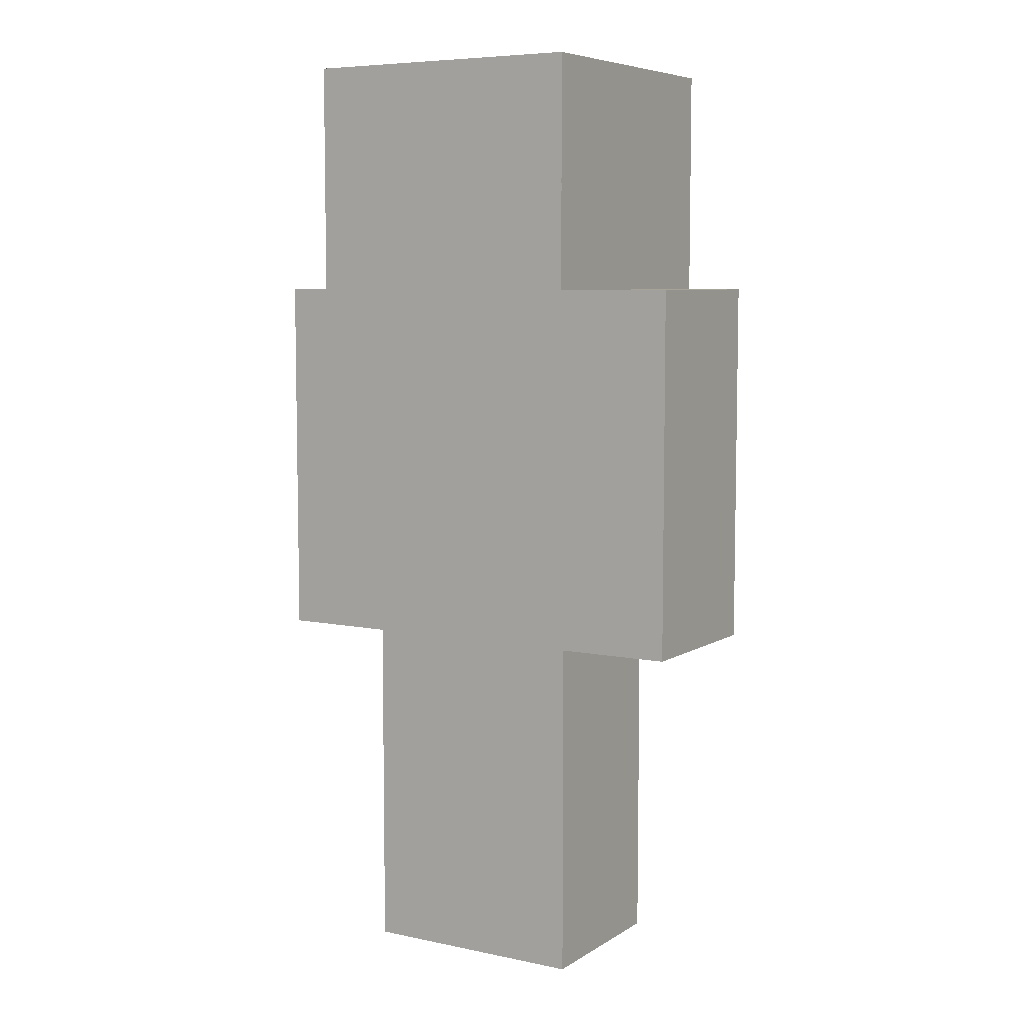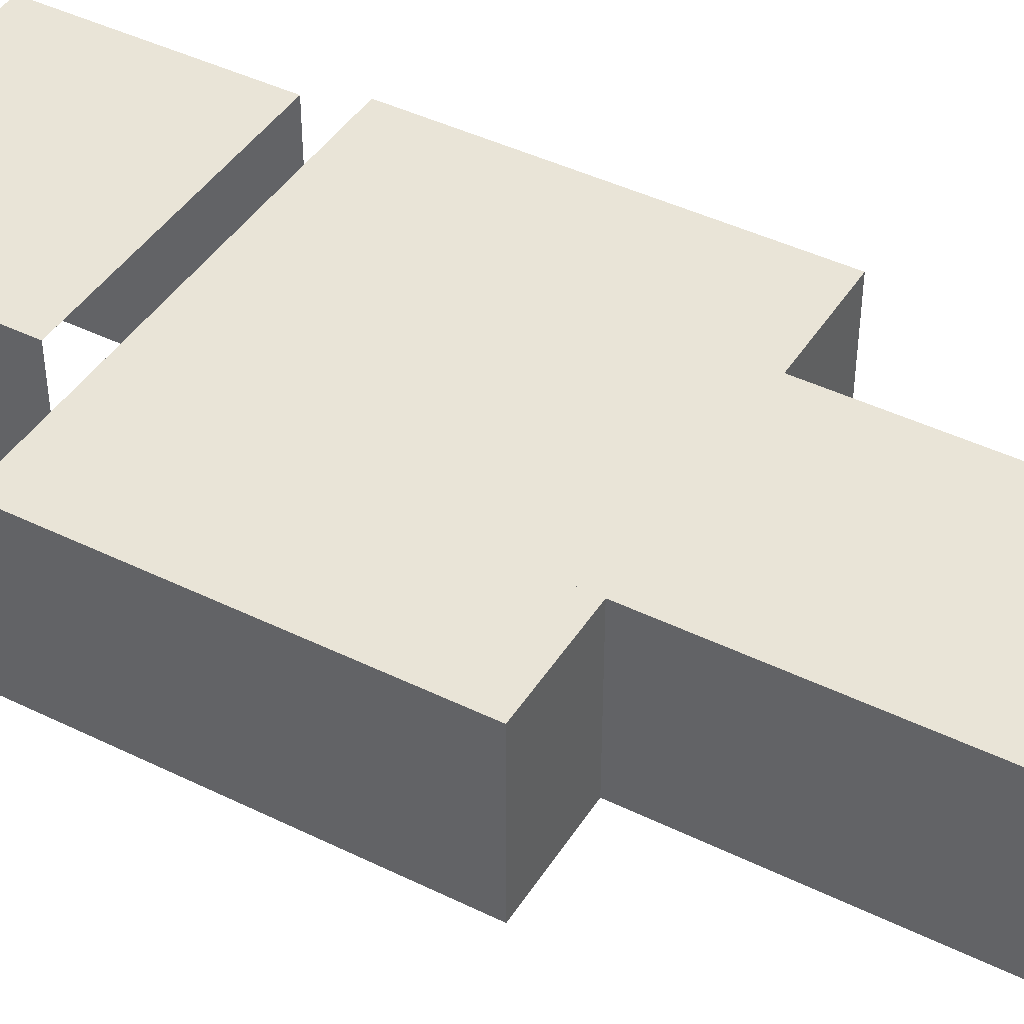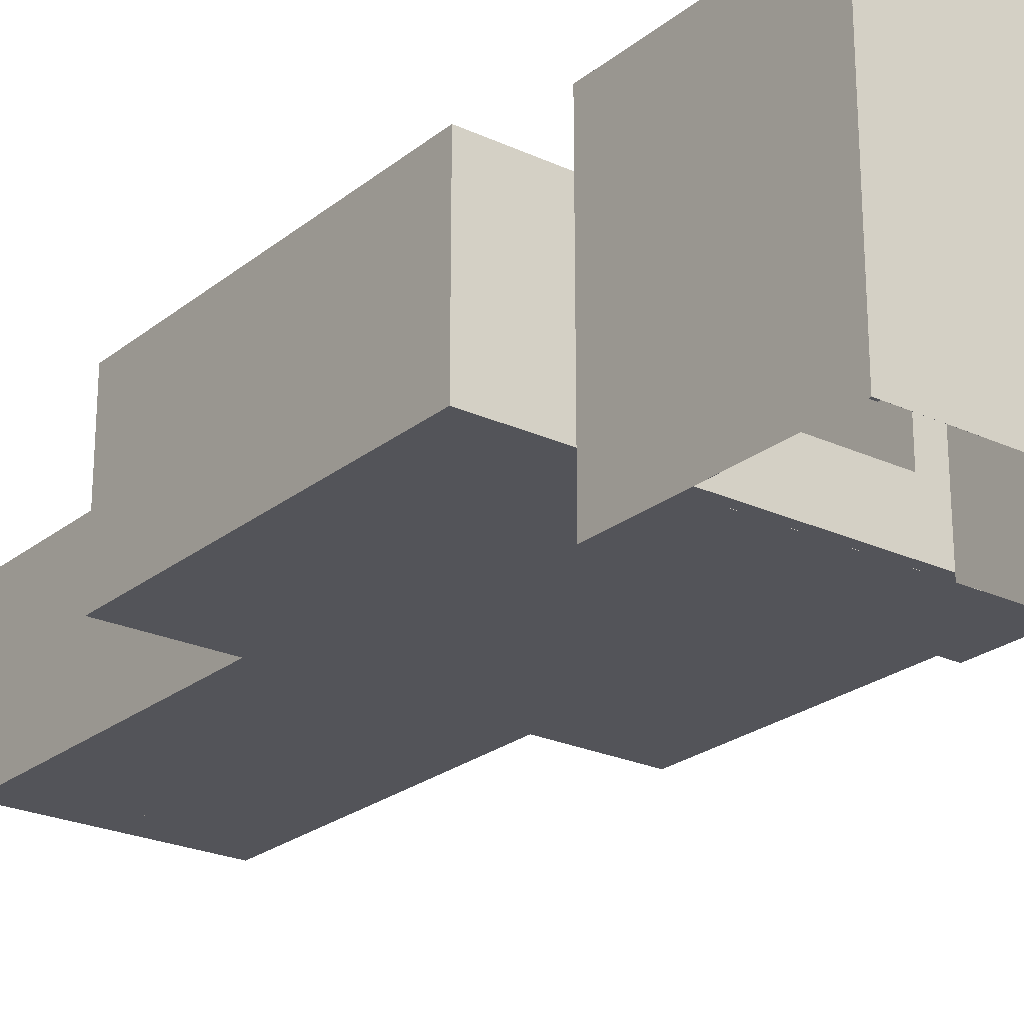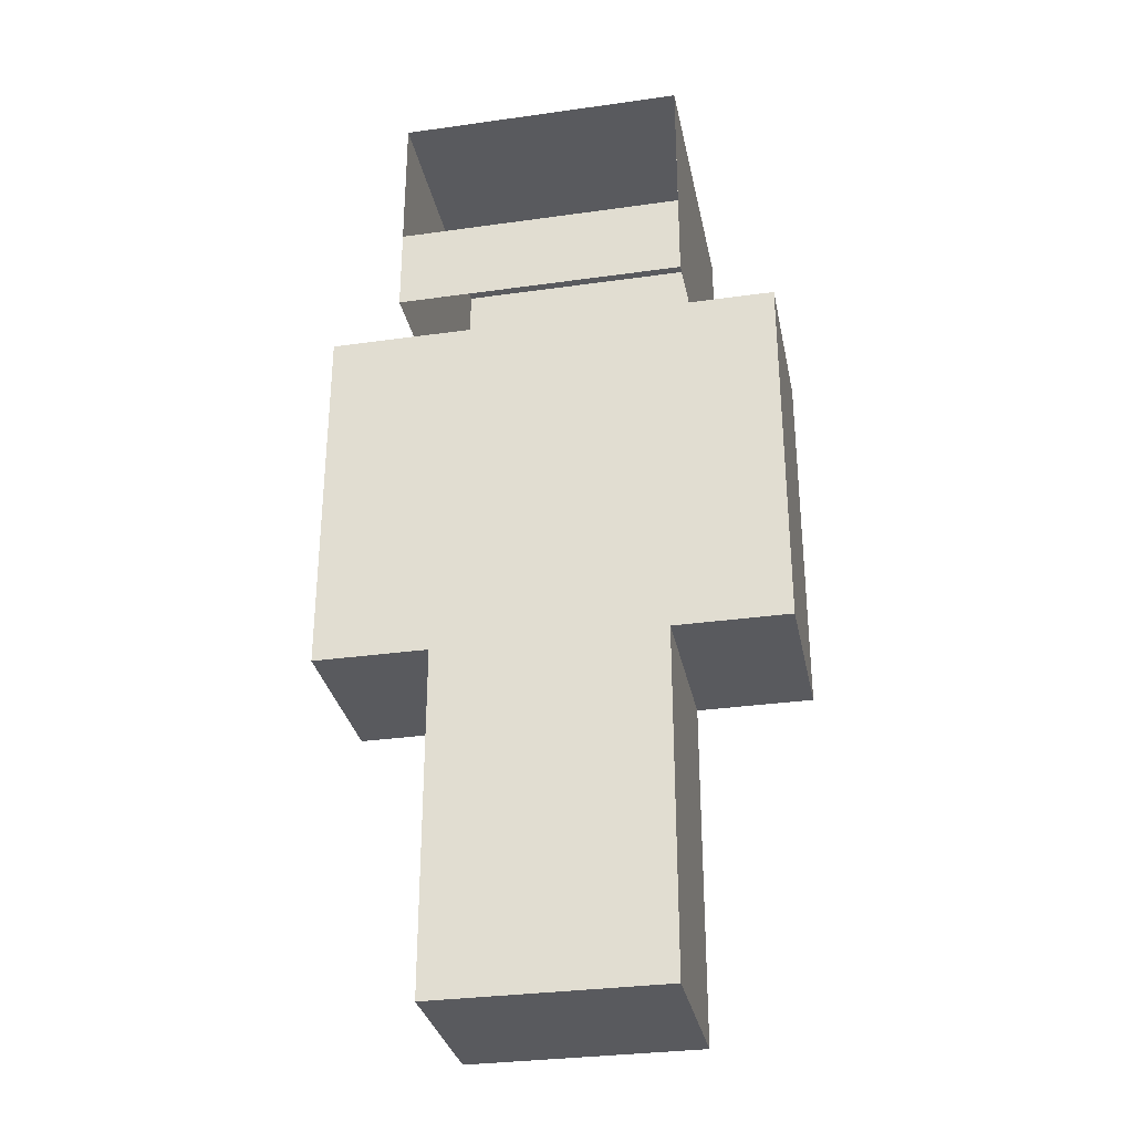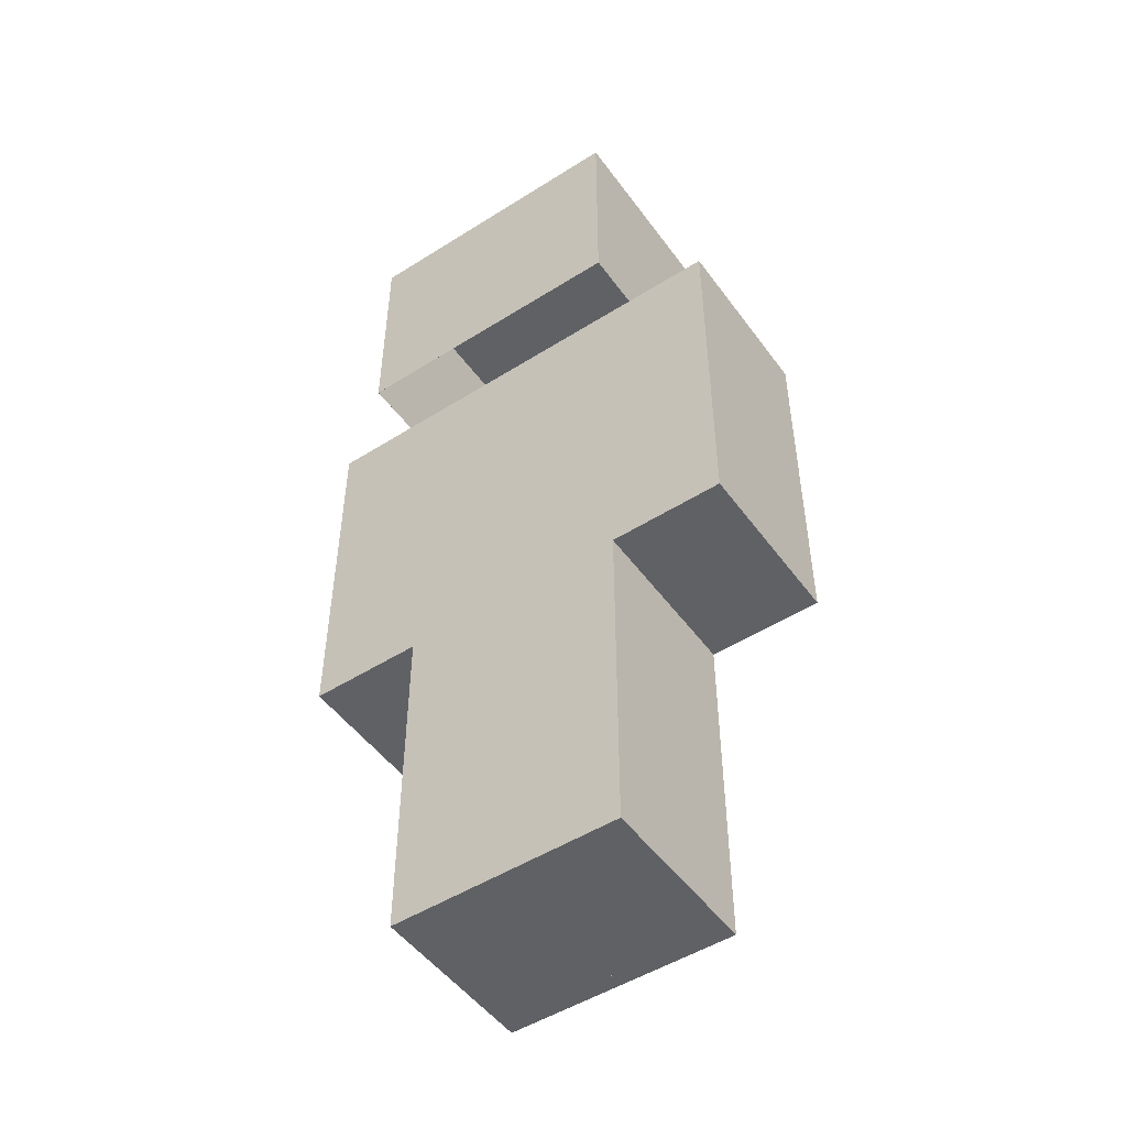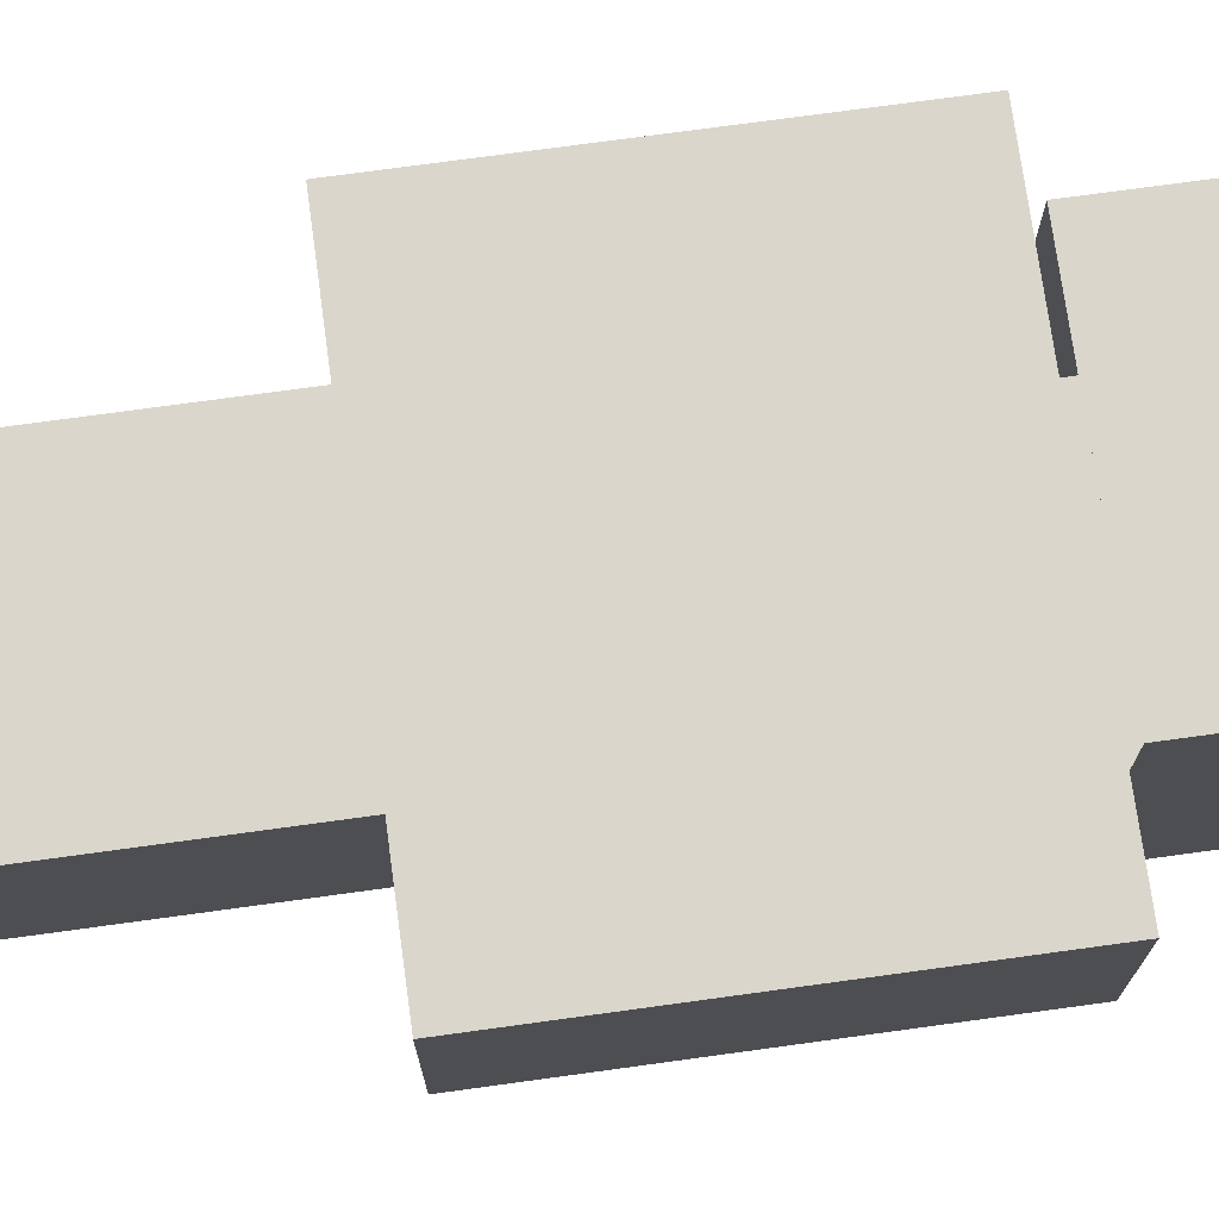
<metadata>
{"format":"obj","ext":"obj","renderer":"f3d","projection":"perspective","resolution":1024,"background":"white","views":[{"elev":6.9,"azim":31.2,"up":"+Y"},{"elev":43.3,"azim":-59.9,"up":"+Z"},{"elev":-23.9,"azim":142.4,"up":"+Z"},{"elev":-31.4,"azim":-168.7,"up":"+Y"},{"elev":-50.0,"azim":34.8,"up":"+Y"},{"elev":74.0,"azim":82.2,"up":"+Z"}]}
</metadata>
<code>
o cube
v 0.3125 2.063 0.3125
v 0.3125 2.063 -0.3125
v 0.3125 2.062 0.3125
v 0.3125 2.062 -0.3125
v -0.3125 2.063 -0.3125
v -0.3125 2.063 0.3125
v -0.3125 2.062 -0.3125
v -0.3125 2.062 0.3125
f 1 3 2
f 3 4 2
f 5 7 6
f 7 8 6
f 5 6 2
f 6 1 2
f 8 7 3
f 7 4 3
f 6 8 1
f 8 3 1
f 2 4 5
f 4 7 5
o cube
v 0.3125 2.062 0.3126
v 0.3125 2.062 0.3125
v 0.3125 1.562 0.3126
v 0.3125 1.562 0.3125
v -0.3125 2.062 0.3125
v -0.3125 2.062 0.3126
v -0.3125 1.562 0.3125
v -0.3125 1.562 0.3126
f 9 11 10
f 11 12 10
f 13 15 14
f 15 16 14
f 13 14 10
f 14 9 10
f 16 15 11
f 15 12 11
f 14 16 9
f 16 11 9
f 10 12 13
f 12 15 13
o cube
v 0.3125 1.75 -0.3124
v 0.3125 1.75 -0.3125
v 0.3125 1.562 -0.3124
v 0.3125 1.562 -0.3125
v -0.3125 1.75 -0.3125
v -0.3125 1.75 -0.3124
v -0.3125 1.562 -0.3125
v -0.3125 1.562 -0.3124
f 17 19 18
f 19 20 18
f 21 23 22
f 23 24 22
f 21 22 18
f 22 17 18
f 24 23 19
f 23 20 19
f 22 24 17
f 24 19 17
f 18 20 21
f 20 23 21
o cube
v -0.3124 2.062 0.3125
v -0.3124 2.062 -0.3125
v -0.3124 1.562 0.3125
v -0.3124 1.562 -0.3125
v -0.3125 2.062 -0.3125
v -0.3125 2.062 0.3125
v -0.3125 1.562 -0.3125
v -0.3125 1.562 0.3125
f 25 27 26
f 27 28 26
f 29 31 30
f 31 32 30
f 29 30 26
f 30 25 26
f 32 31 27
f 31 28 27
f 30 32 25
f 32 27 25
f 26 28 29
f 28 31 29
o cube
v 0.3126 2.062 0.3125
v 0.3126 2.062 -0.3125
v 0.3126 1.562 0.3125
v 0.3126 1.562 -0.3125
v 0.3125 2.062 -0.3125
v 0.3125 2.062 0.3125
v 0.3125 1.562 -0.3125
v 0.3125 1.562 0.3125
f 33 35 34
f 35 36 34
f 37 39 38
f 39 40 38
f 37 38 34
f 38 33 34
f 40 39 35
f 39 36 35
f 38 40 33
f 40 35 33
f 34 36 37
f 36 39 37
o cube
v 0.1875 1.562 0.1875
v 0.1875 1.562 0.125
v 0.1875 0.75 0.1875
v 0.1875 0.75 0.125
v -0.25 1.562 0.125
v -0.25 1.562 0.1875
v -0.25 0.75 0.125
v -0.25 0.75 0.1875
f 41 43 42
f 43 44 42
f 45 47 46
f 47 48 46
f 45 46 42
f 46 41 42
f 48 47 43
f 47 44 43
f 46 48 41
f 48 43 41
f 42 44 45
f 44 47 45
o cube
v 0.1875 1.562 0.125
v 0.1875 1.562 0.0625
v 0.1875 1.5 0.125
v 0.1875 1.5 0.0625
v -0.25 1.562 0.0625
v -0.25 1.562 0.125
v -0.25 1.5 0.0625
v -0.25 1.5 0.125
f 49 51 50
f 51 52 50
f 53 55 54
f 55 56 54
f 53 54 50
f 54 49 50
f 56 55 51
f 55 52 51
f 54 56 49
f 56 51 49
f 50 52 53
f 52 55 53
o cube
v 0.1875 1.562 -0.0625
v 0.1875 1.562 -0.125
v 0.1875 1.5 -0.0625
v 0.1875 1.5 -0.125
v -0.25 1.562 -0.125
v -0.25 1.562 -0.0625
v -0.25 1.5 -0.125
v -0.25 1.5 -0.0625
f 57 59 58
f 59 60 58
f 61 63 62
f 63 64 62
f 61 62 58
f 62 57 58
f 64 63 59
f 63 60 59
f 62 64 57
f 64 59 57
f 58 60 61
f 60 63 61
o cube
v 0.25 1.562 0.1875
v 0.25 1.562 -0.1875
v 0.25 0.75 0.1875
v 0.25 0.75 -0.1875
v 0.1875 1.562 -0.1875
v 0.1875 1.562 0.1875
v 0.1875 0.75 -0.1875
v 0.1875 0.75 0.1875
f 65 67 66
f 67 68 66
f 69 71 70
f 71 72 70
f 69 70 66
f 70 65 66
f 72 71 67
f 71 68 67
f 70 72 65
f 72 67 65
f 66 68 69
f 68 71 69
o cube
v -0.25 1.562 0.1875
v -0.25 1.562 -0.1875
v -0.25 0.75 0.1875
v -0.25 0.75 -0.1875
v -0.3125 1.562 -0.1875
v -0.3125 1.562 0.1875
v -0.3125 0.75 -0.1875
v -0.3125 0.75 0.1875
f 73 75 74
f 75 76 74
f 77 79 78
f 79 80 78
f 77 78 74
f 78 73 74
f 80 79 75
f 79 76 75
f 78 80 73
f 80 75 73
f 74 76 77
f 76 79 77
o cube
v 0.1875 1.562 -0.125
v 0.1875 1.562 -0.1875
v 0.1875 0.75 -0.125
v 0.1875 0.75 -0.1875
v -0.25 1.562 -0.1875
v -0.25 1.562 -0.125
v -0.25 0.75 -0.1875
v -0.25 0.75 -0.125
f 81 83 82
f 83 84 82
f 85 87 86
f 87 88 86
f 85 86 82
f 86 81 82
f 88 87 83
f 87 84 83
f 86 88 81
f 88 83 81
f 82 84 85
f 84 87 85
o cube
v 0.5 1.562 0.1875
v 0.5 1.562 -0.1875
v 0.5 0.75 0.1875
v 0.5 0.75 -0.1875
v 0.25 1.562 -0.1875
v 0.25 1.562 0.1875
v 0.25 0.75 -0.1875
v 0.25 0.75 0.1875
f 89 91 90
f 91 92 90
f 93 95 94
f 95 96 94
f 93 94 90
f 94 89 90
f 96 95 91
f 95 92 91
f 94 96 89
f 96 91 89
f 90 92 93
f 92 95 93
o cube
v -0.25 1.562 0.1875
v -0.25 1.562 -0.1875
v -0.25 0.75 0.1875
v -0.25 0.75 -0.1875
v -0.5 1.562 -0.1875
v -0.5 1.562 0.1875
v -0.5 0.75 -0.1875
v -0.5 0.75 0.1875
f 97 99 98
f 99 100 98
f 101 103 102
f 103 104 102
f 101 102 98
f 102 97 98
f 104 103 99
f 103 100 99
f 102 104 97
f 104 99 97
f 98 100 101
f 100 103 101
o cube
v 0 0.8125 0.1875
v 0 0.8125 -0.1875
v 0 0 0.1875
v 0 0 -0.1875
v -0.25 0.8125 -0.1875
v -0.25 0.8125 0.1875
v -0.25 0 -0.1875
v -0.25 0 0.1875
f 105 107 106
f 107 108 106
f 109 111 110
f 111 112 110
f 109 110 106
f 110 105 106
f 112 111 107
f 111 108 107
f 110 112 105
f 112 107 105
f 106 108 109
f 108 111 109
o cube
v 0.25 0.8125 0.1875
v 0.25 0.8125 -0.1875
v 0.25 0 0.1875
v 0.25 0 -0.1875
v 0 0.8125 -0.1875
v 0 0.8125 0.1875
v 0 0 -0.1875
v 0 0 0.1875
f 113 115 114
f 115 116 114
f 117 119 118
f 119 120 118
f 117 118 114
f 118 113 114
f 120 119 115
f 119 116 115
f 118 120 113
f 120 115 113
f 114 116 117
f 116 119 117

</code>
